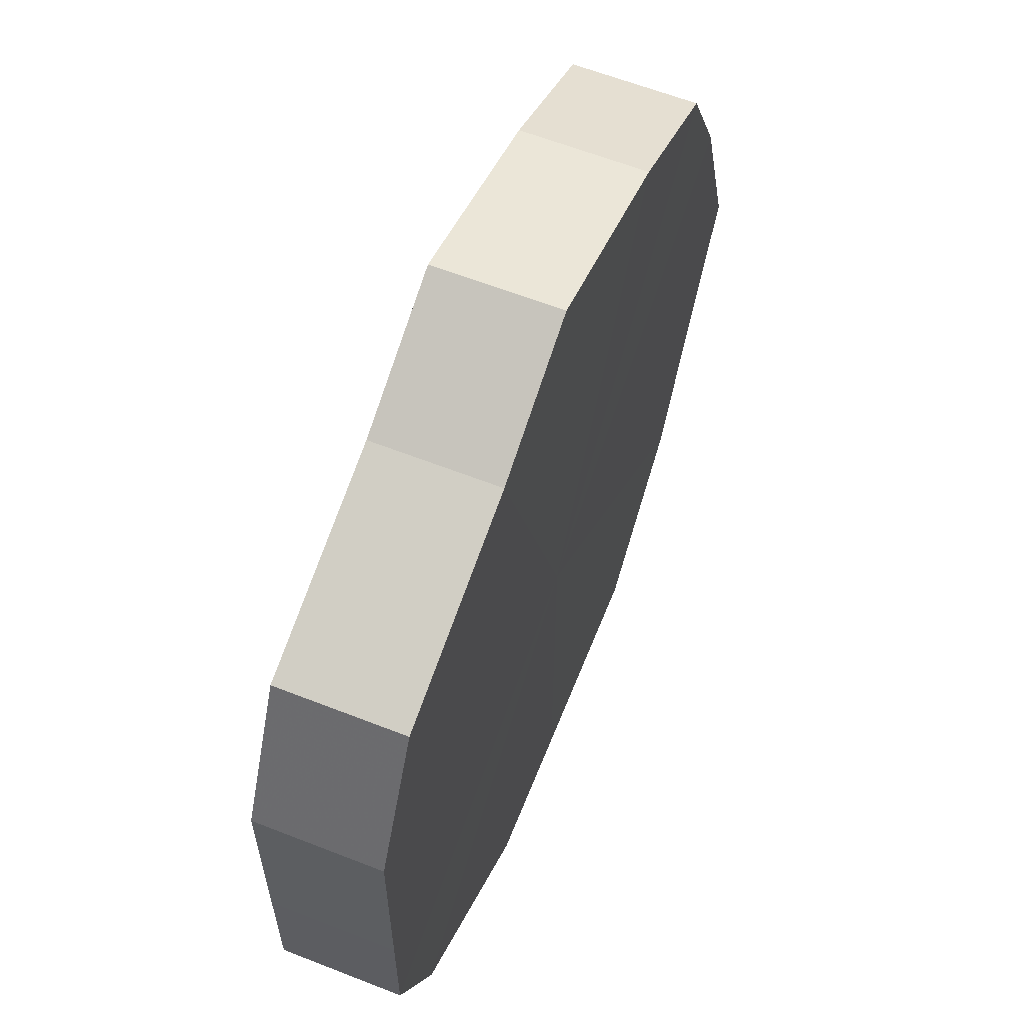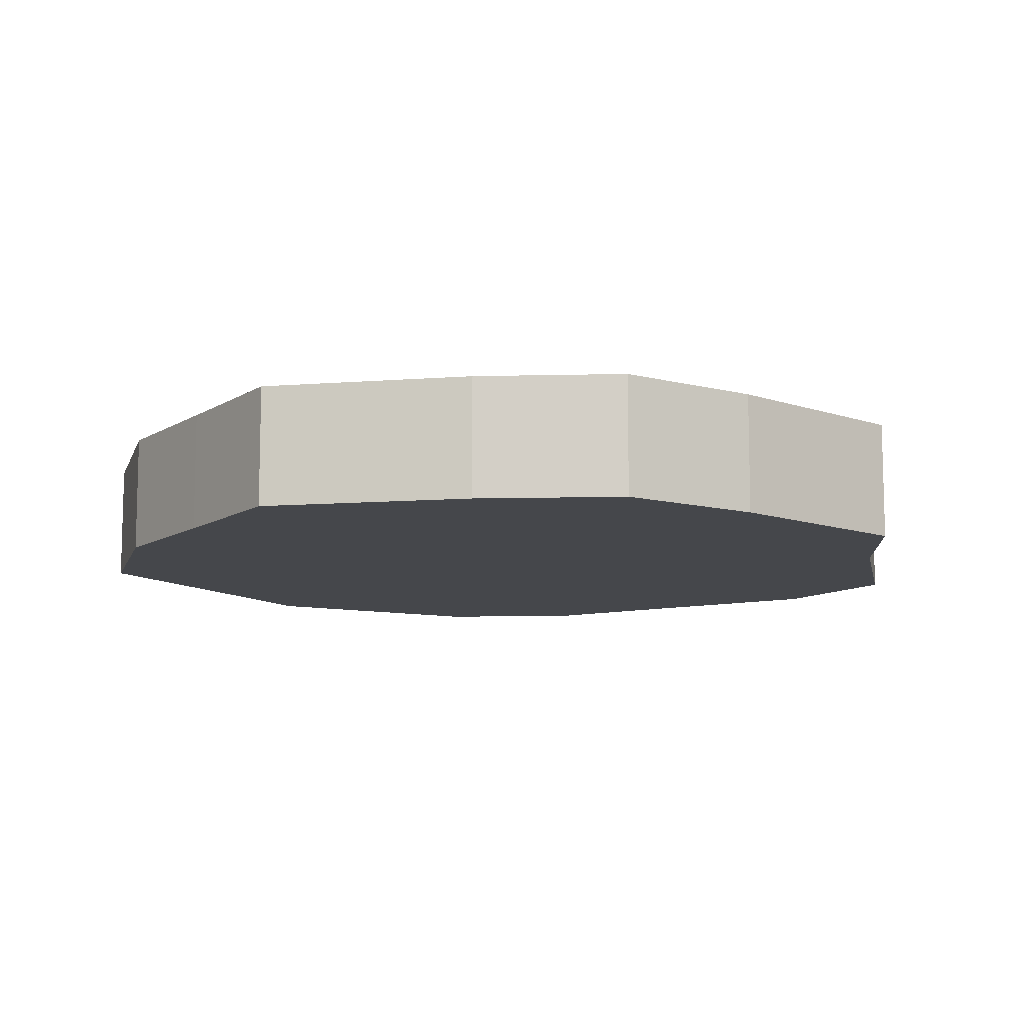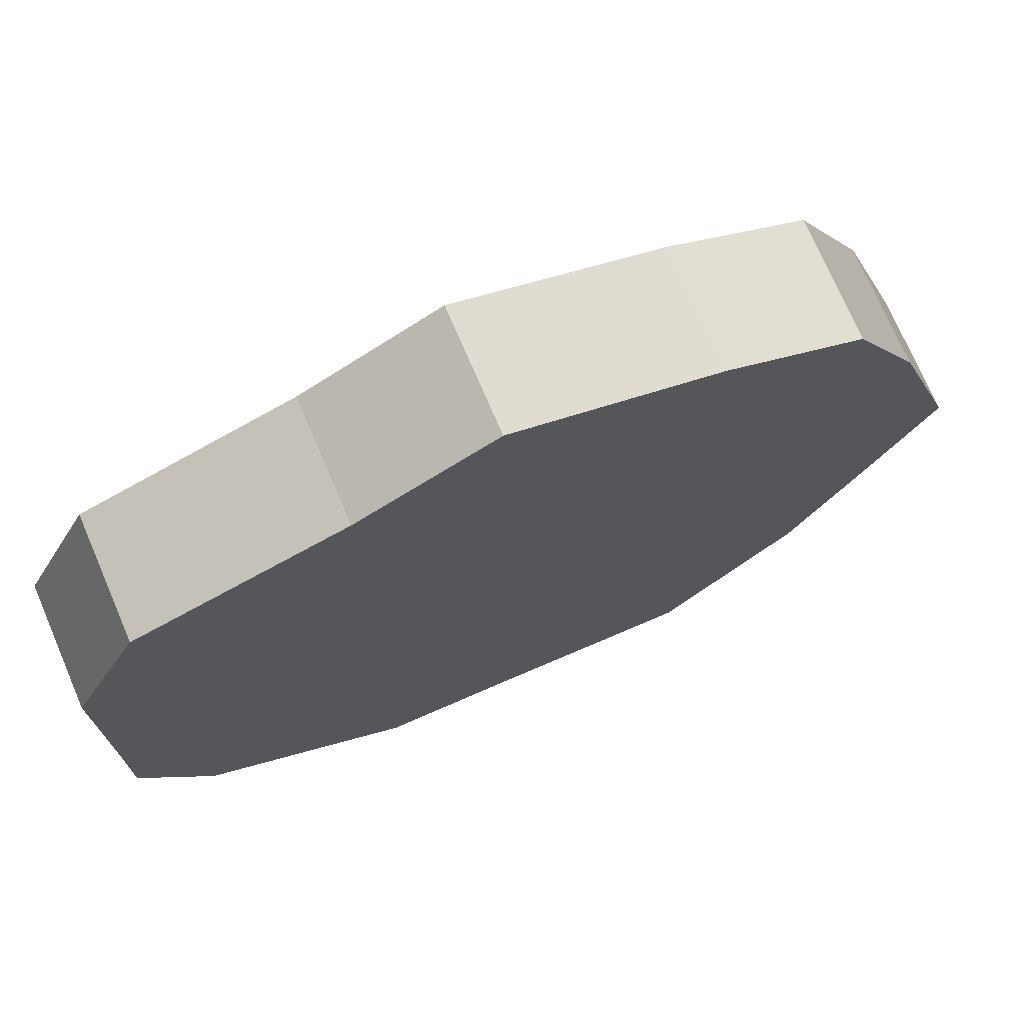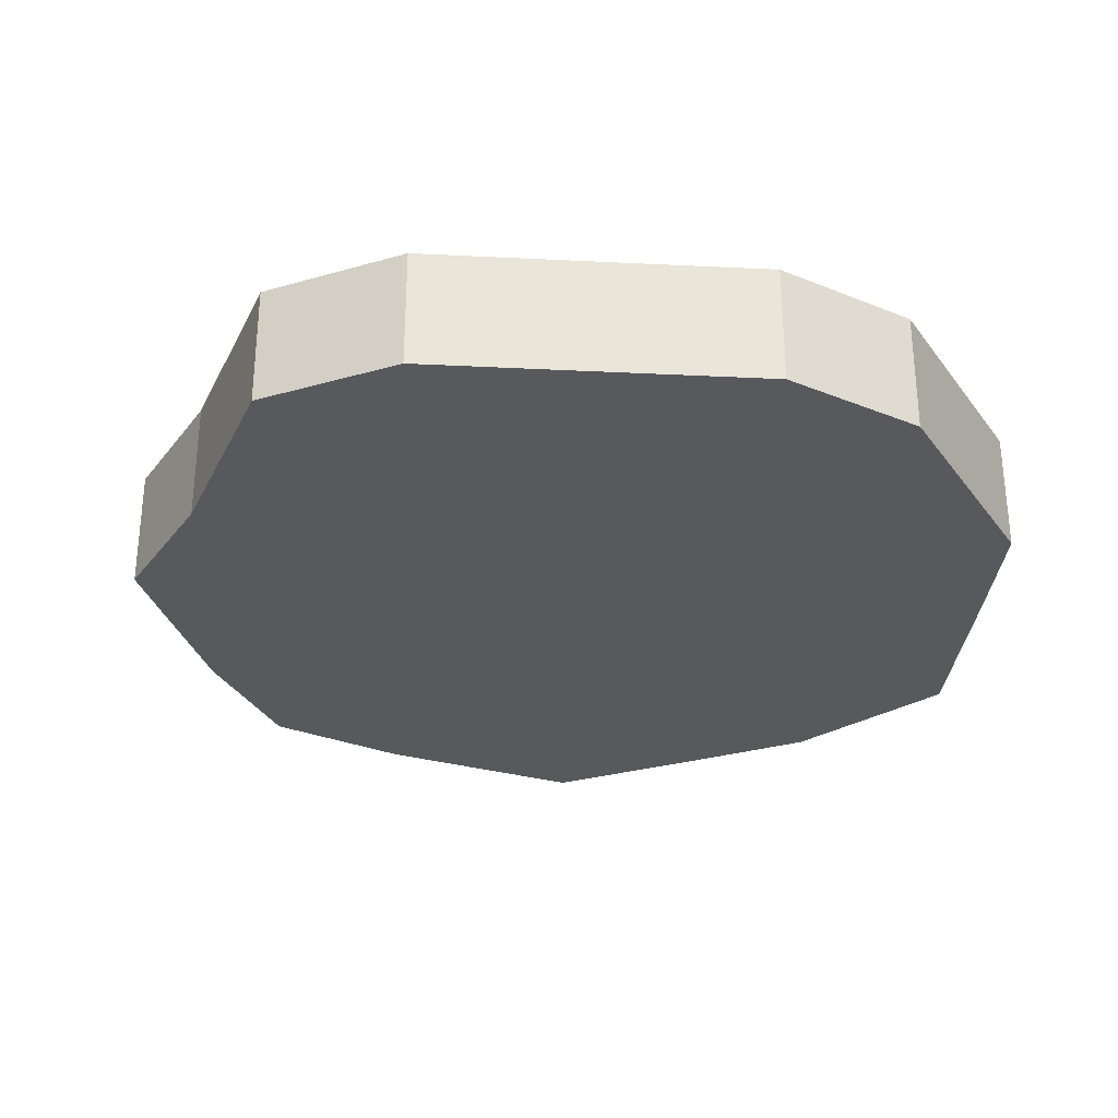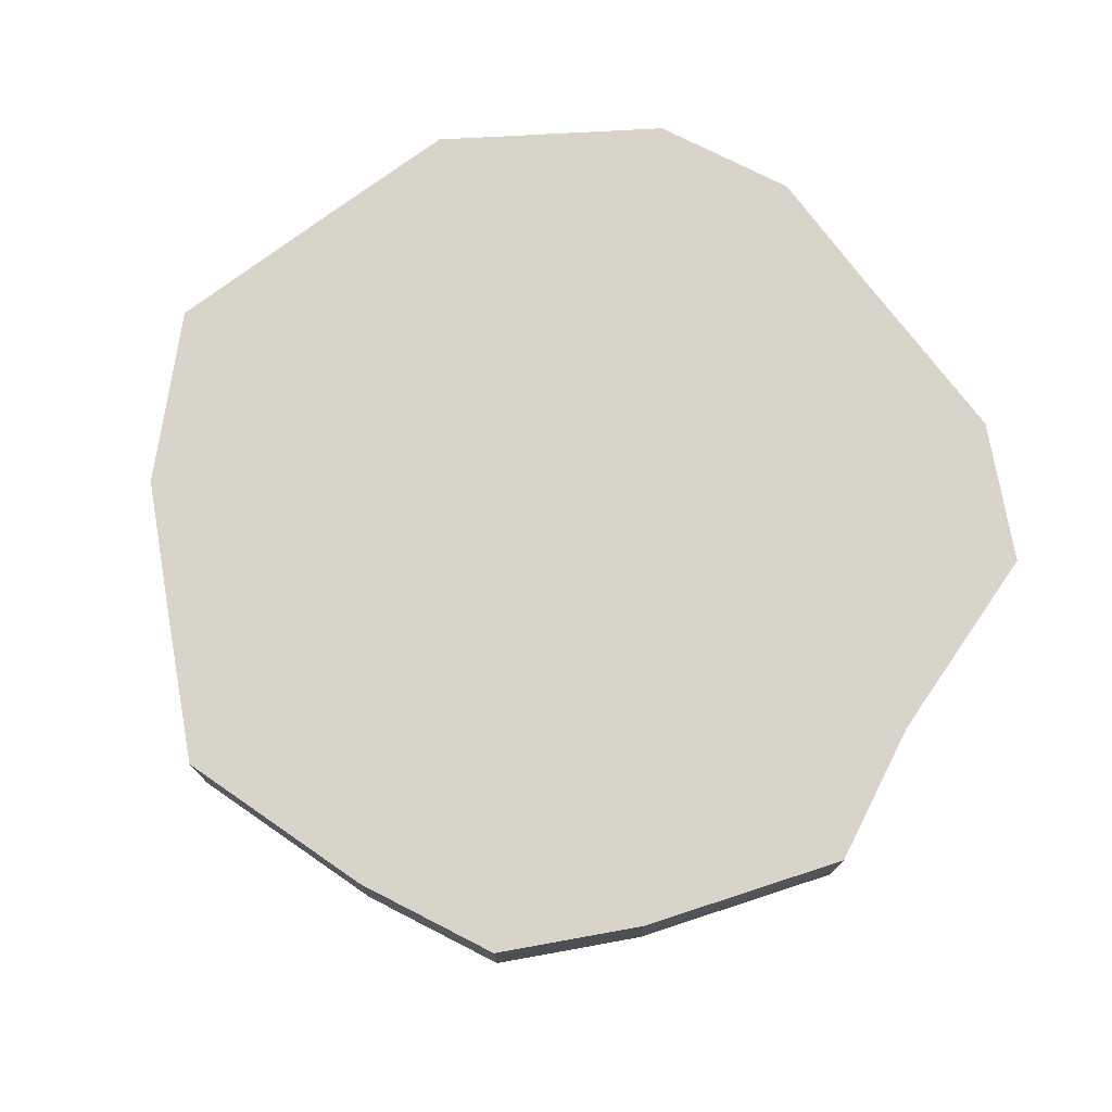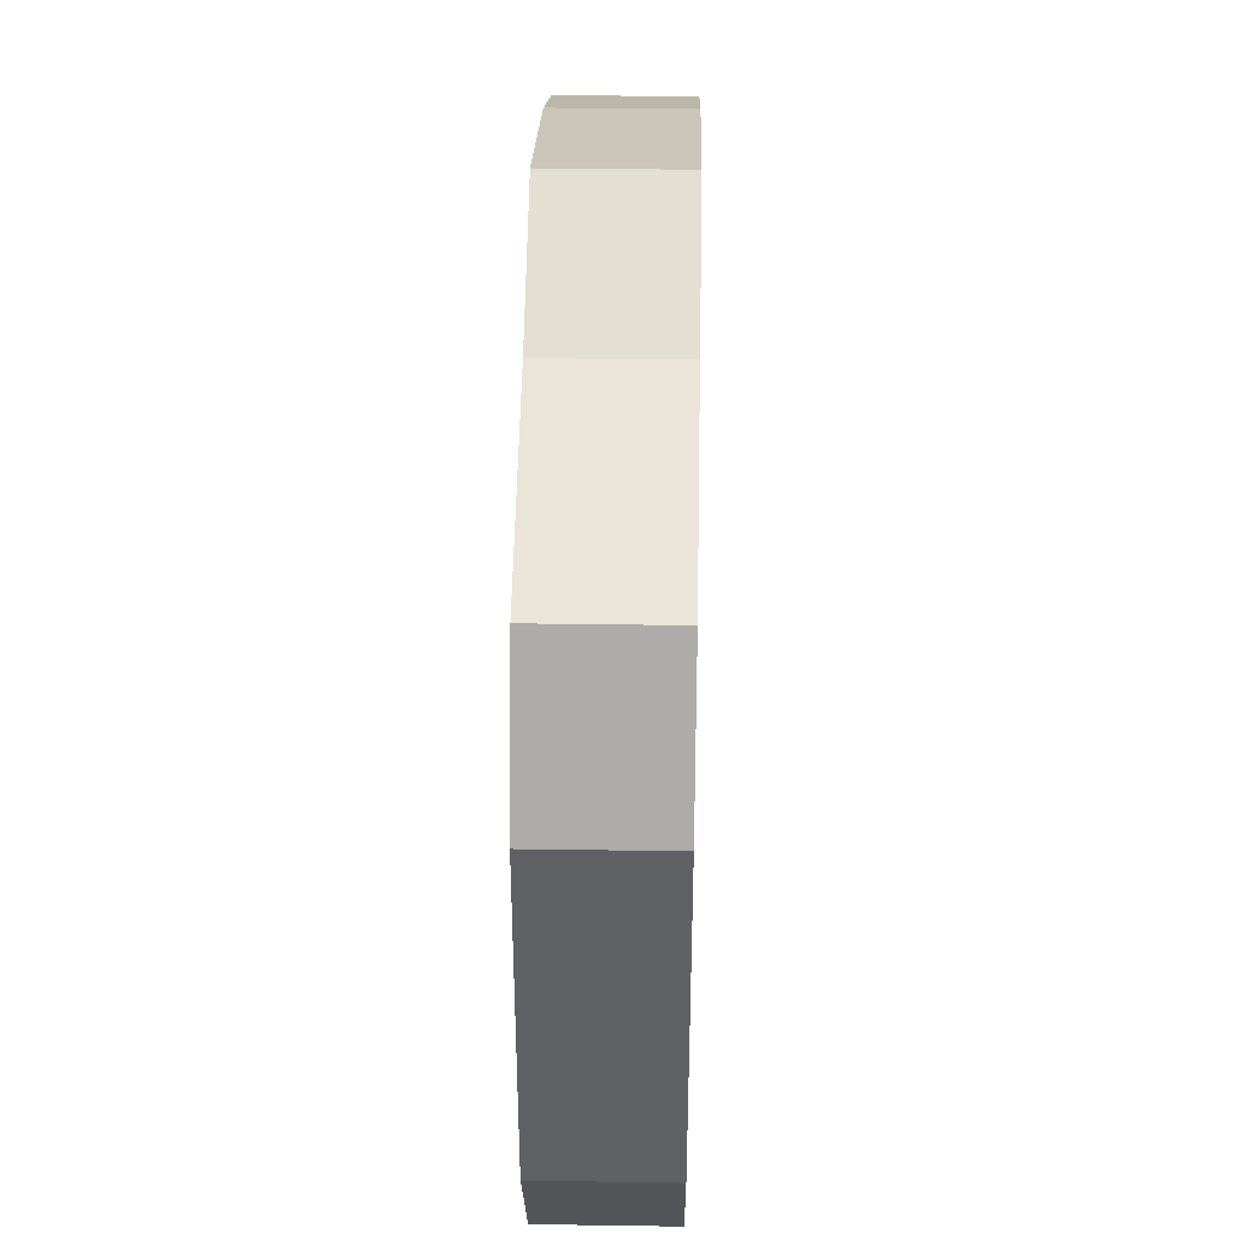
<metadata>
{"format":"obj","ext":"obj","renderer":"f3d","projection":"perspective","resolution":1024,"background":"white","views":[{"elev":61.7,"azim":-68.3,"up":"+Y"},{"elev":-10.3,"azim":119.9,"up":"+Z"},{"elev":73.4,"azim":-23.4,"up":"+Y"},{"elev":-29.9,"azim":-94.0,"up":"+Z"},{"elev":75.3,"azim":143.3,"up":"+Z"},{"elev":39.8,"azim":-88.7,"up":"+Y"}]}
</metadata>
<code>
o 9535
v 2247 1853 7.547
v 2247 1853 7.547
v 2247 1853 7.529
v 2247 1853 7.547
v 2247 1853 7.529
v 2247 1853 7.547
v 2247 1853 7.529
v 2247 1853 7.547
v 2247 1853 7.529
v 2247 1853 7.547
v 2247 1853 7.529
v 2247 1853 7.547
v 2247 1853 7.529
v 2247 1853 7.547
v 2247 1853 7.529
v 2247 1853 7.547
v 2247 1853 7.529
v 2247 1853 7.547
v 2247 1853 7.529
v 2247 1853 7.547
v 2247 1853 7.529
v 2247 1853 7.547
v 2247 1853 7.529
v 2247 1853 7.547
v 2247 1853 7.529
v 2247 1853 7.547
v 2247 1853 7.529
v 2247 1853 7.547
v 2247 1853 7.529
v 2247 1853 7.547
v 2247 1853 7.529
v 2247 1853 7.529
v 2247 1853 7.529
v 2247 1853 7.547
v 2247 1853 7.529
v 2247 1853 7.547
v 2247 1853 7.529
v 2247 1853 7.529
v 2247 1853 7.547
v 2247 1853 7.529
v 2247 1853 7.547
v 2247 1853 7.547
v 2247 1853 7.529
v 2247 1853 7.529
v 2247 1853 7.547
v 2247 1853 7.529
v 2247 1853 7.547
v 2247 1853 7.547
v 2247 1853 7.529
v 2247 1853 7.529
v 2247 1853 7.547
v 2247 1853 7.529
v 2247 1853 7.547
v 2247 1853 7.547
v 2247 1853 7.529
v 2247 1853 7.529
v 2247 1853 7.547
v 2247 1853 7.529
v 2247 1853 7.547
v 2247 1853 7.547
v 2247 1853 7.529
v 2247 1853 7.529
v 2247 1853 7.547
v 2247 1853 7.547
v 2247 1853 7.547
v 2247 1853 7.547
v 2247 1853 7.547
v 2247 1853 7.547
v 2247 1853 7.547
v 2247 1853 7.547
v 2247 1853 7.547
v 2247 1853 7.547
v 2247 1853 7.547
v 2247 1853 7.547
v 2247 1853 7.547
v 2247 1853 7.547
v 2247 1853 7.547
v 2247 1853 7.547
v 2247 1853 7.547
v 2247 1853 7.547
v 2247 1853 7.547
v 2247 1853 7.529
v 2247 1853 7.529
v 2247 1853 7.529
v 2247 1853 7.529
v 2247 1853 7.529
v 2247 1853 7.529
v 2247 1853 7.529
v 2247 1853 7.529
v 2247 1853 7.529
v 2247 1853 7.529
v 2247 1853 7.529
v 2247 1853 7.529
v 2247 1853 7.529
v 2247 1853 7.529
v 2247 1853 7.529
v 2247 1853 7.529
v 2247 1853 7.529
f 1 2 3
f 2 4 5
f 6 1 7
f 4 8 9
f 10 6 11
f 8 12 13
f 14 10 15
f 12 16 17
f 18 14 19
f 16 20 21
f 22 18 23
f 20 24 25
f 26 22 27
f 24 28 29
f 30 26 31
f 28 30 32
f 33 34 35
f 35 36 37
f 38 39 33
f 40 41 38
f 37 42 43
f 44 45 40
f 46 47 44
f 43 48 49
f 50 51 46
f 52 53 50
f 49 54 55
f 56 57 52
f 58 59 56
f 55 60 61
f 62 63 58
f 61 64 62
f 65 66 67
f 65 68 66
f 65 67 69
f 65 70 68
f 65 69 71
f 65 72 70
f 65 71 73
f 65 74 72
f 65 73 75
f 65 76 74
f 65 75 77
f 65 78 76
f 65 77 79
f 65 80 78
f 65 79 81
f 65 81 80
f 82 83 84
f 82 85 83
f 82 84 86
f 82 87 85
f 82 86 88
f 82 89 87
f 82 88 90
f 82 91 89
f 82 90 92
f 82 93 91
f 82 92 94
f 82 95 93
f 82 94 96
f 82 97 95
f 82 96 98
f 82 98 97

</code>
